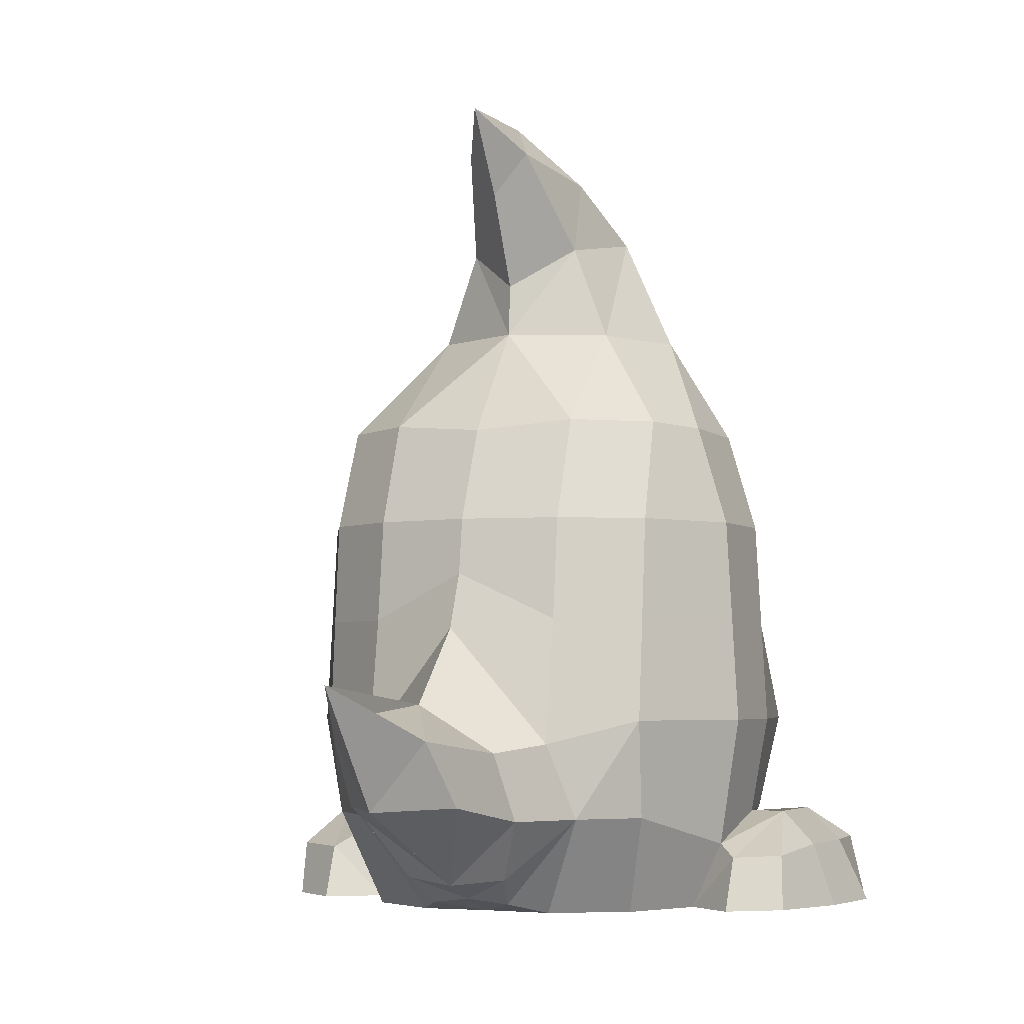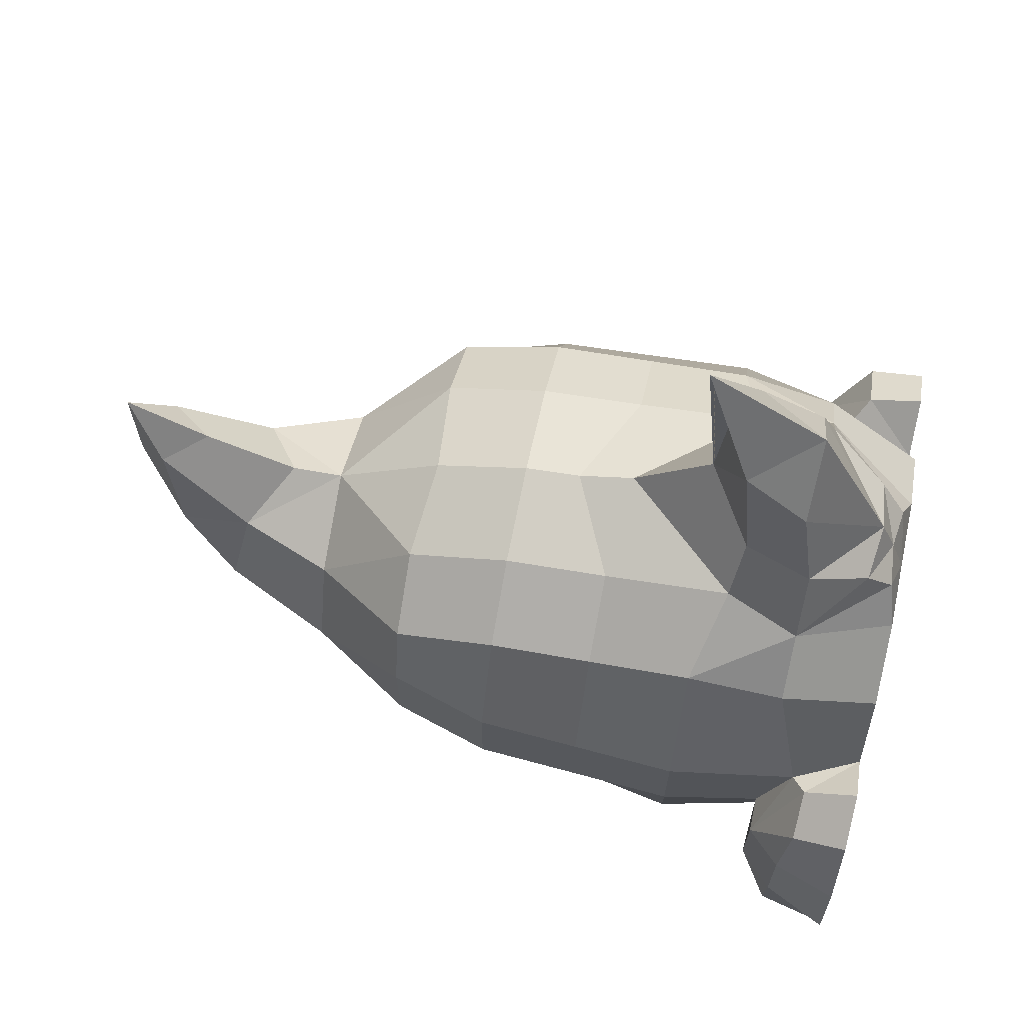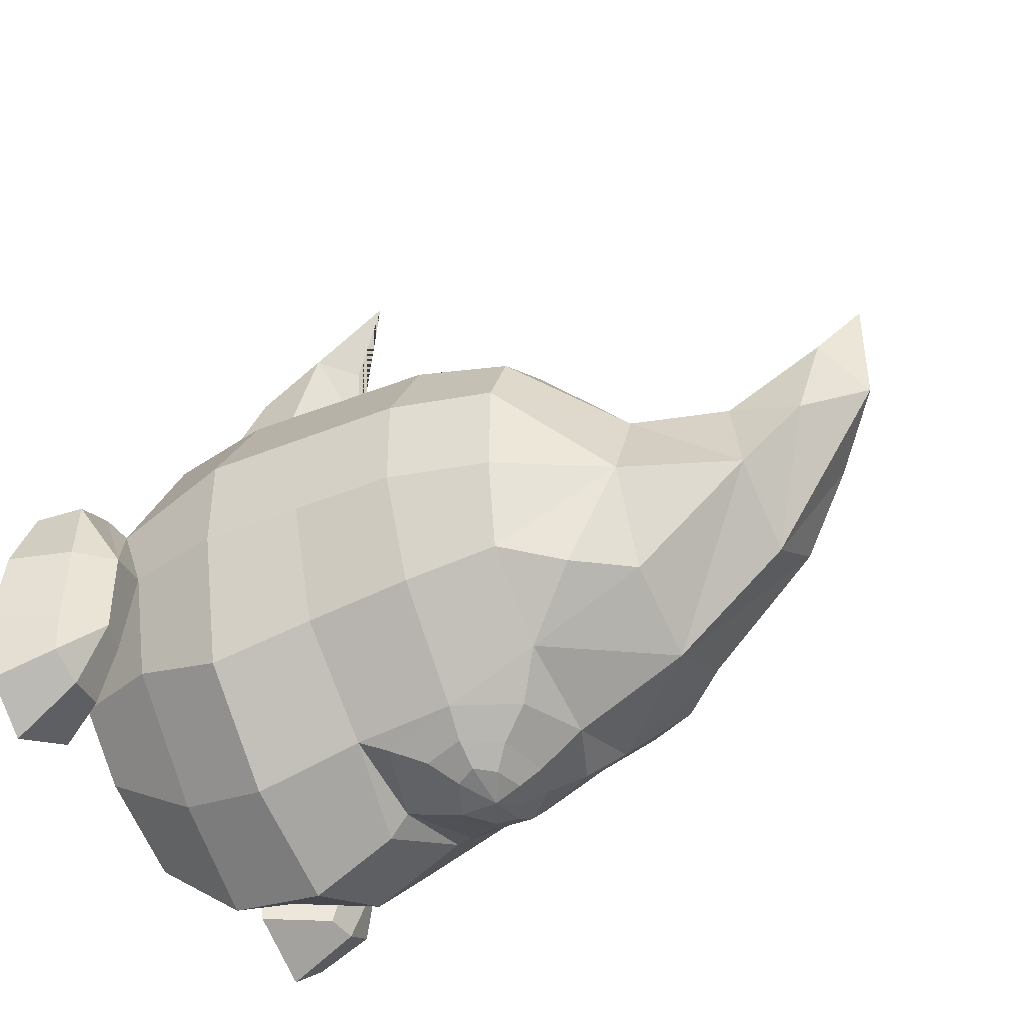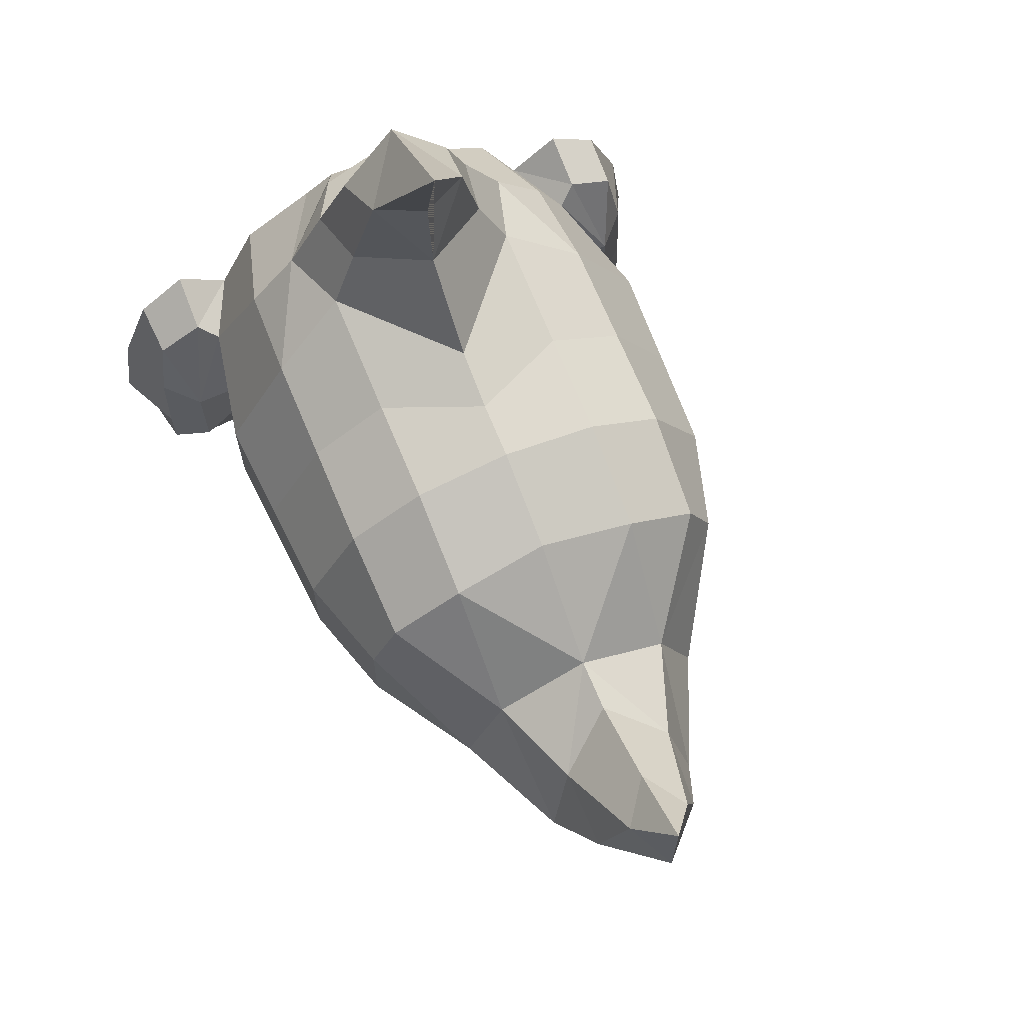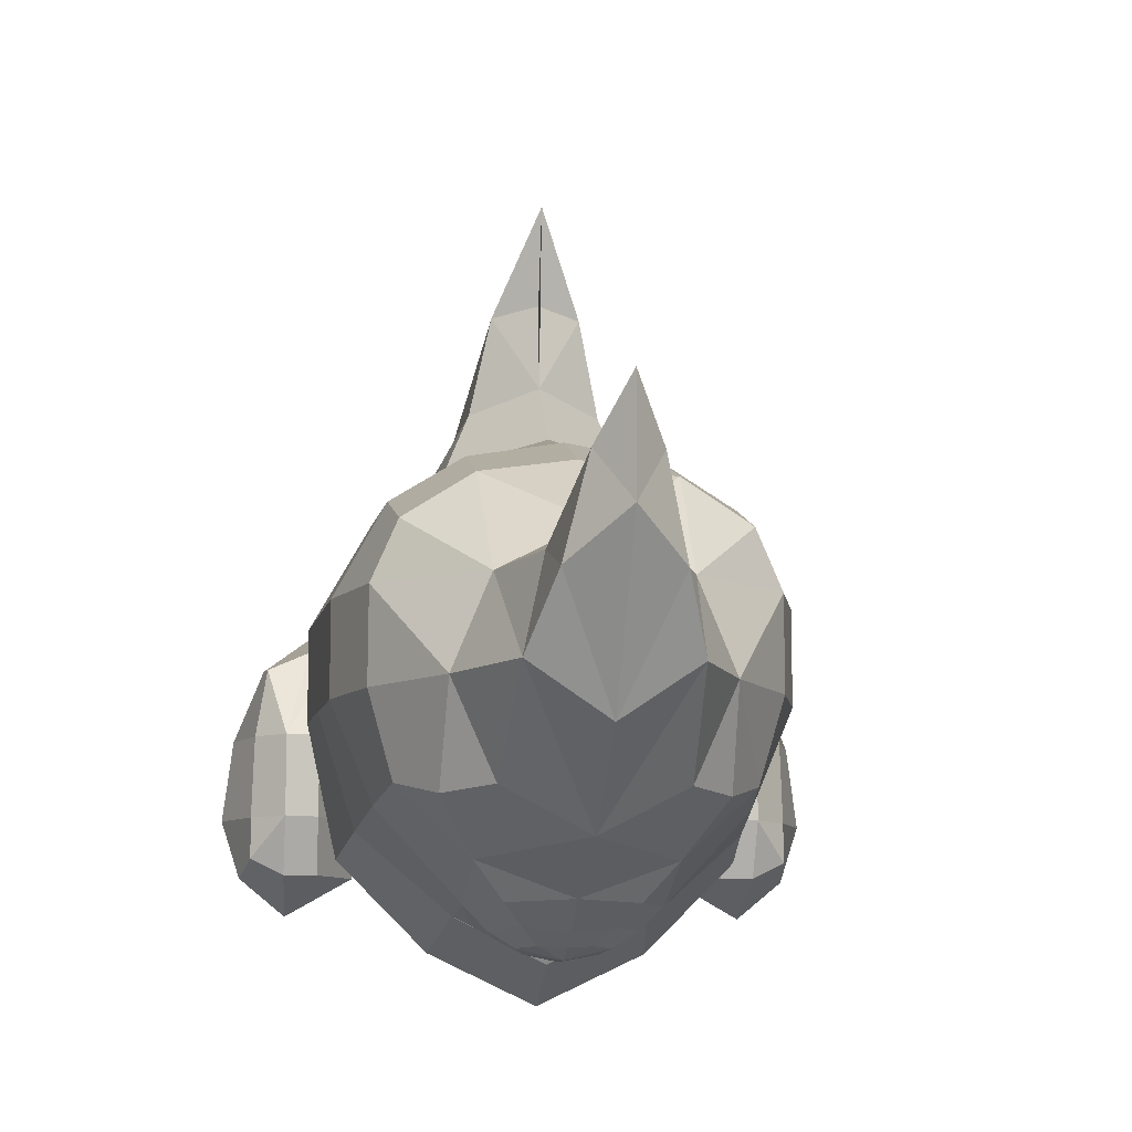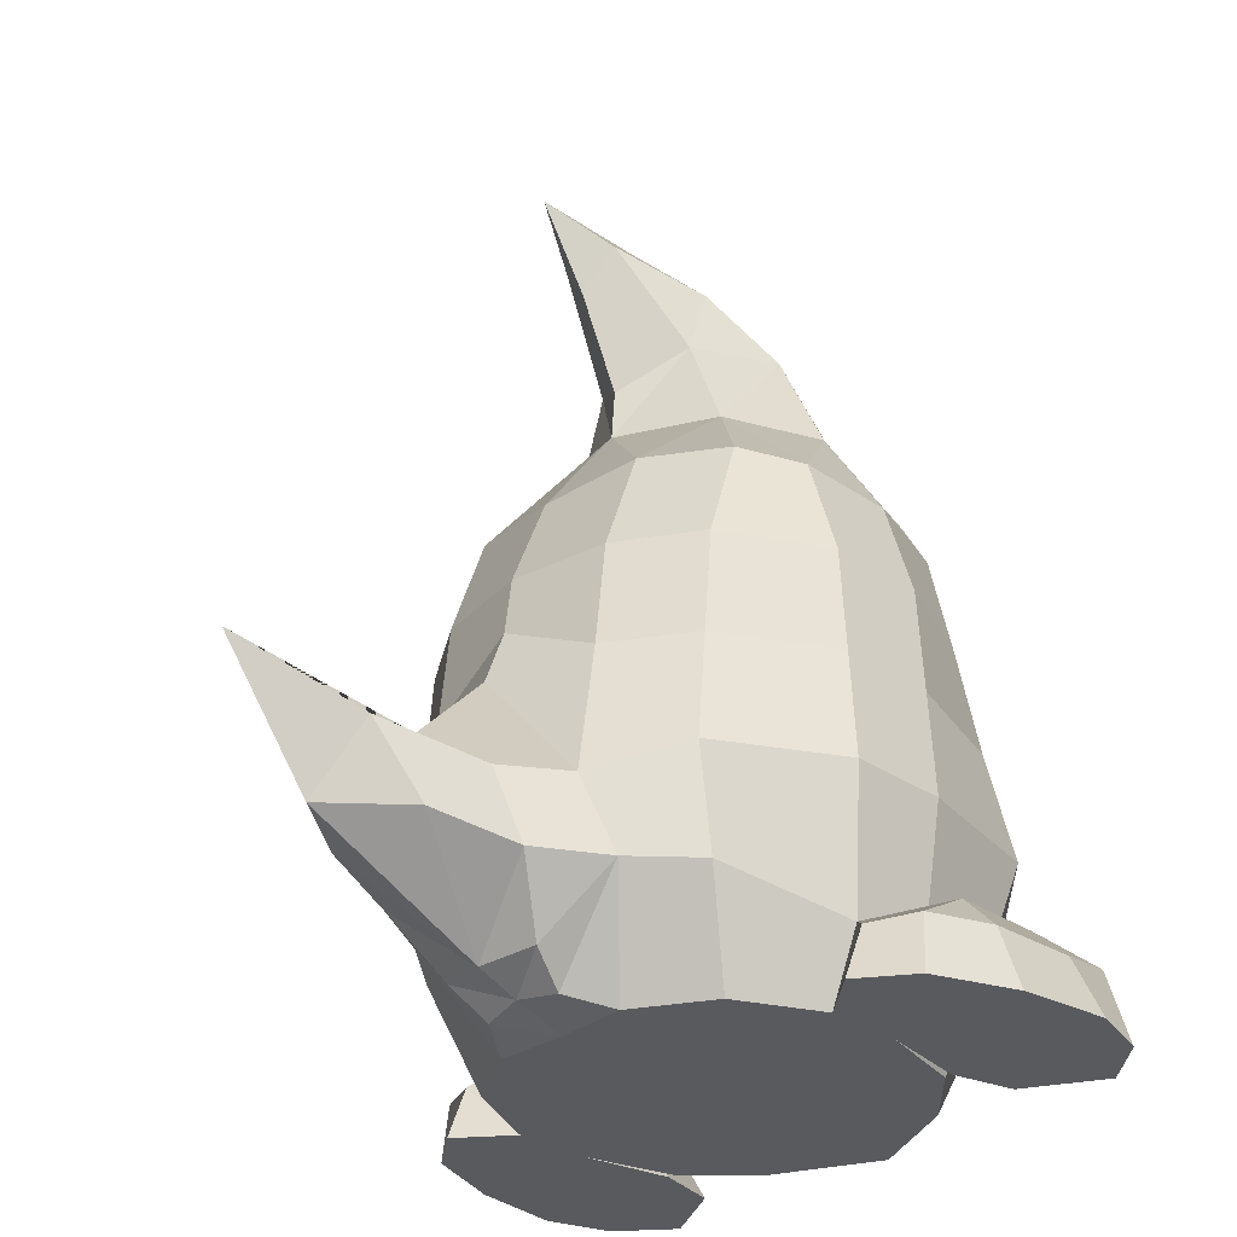
<metadata>
{"format":"obj","ext":"obj","renderer":"f3d","projection":"perspective","resolution":1024,"background":"white","views":[{"elev":-4.1,"azim":23.6,"up":"+Y"},{"elev":67.7,"azim":-78.1,"up":"+Z"},{"elev":-43.1,"azim":118.9,"up":"+Z"},{"elev":68.5,"azim":156.7,"up":"+Z"},{"elev":-9.9,"azim":171.9,"up":"+Z"},{"elev":-31.2,"azim":45.9,"up":"+Y"}]}
</metadata>
<code>
o Cube_Cube.001
v 1.013 2.562 0
v 1.225 1.014 0
v 0.7216 0.01383 0.7942
v 0.8716 2.58 0.8208
v 0.8004 0.01383 -0.4536
v 0.8842 2.529 -0.4485
v 0.8887 1.014 1.091
v 1.065 1.014 -0.7187
v 0.9201 0.01383 0
v 1 0.5138 -0.5438
v 0.8654 0.5138 1
v 1.132 0.5138 0
v 0.5802 1.014 -1.203
v 0.5 2.533 -0.8062
v 0.5 0.8963 1.397
v 0.3525 0.01383 1.016
v 0.5 0.01383 -0.7551
v 0.5 2.586 1.058
v 0.676 3.104 0
v 0.5 0.01383 0
v 0.6162 0.5138 1.283
v 0.5 0.5138 -1.07
v 0.36 0.8567 1.735
v 0.4228 0.5138 1.613
v 0.2447 0.9253 2.274
v 0.2886 0.5969 2.014
v 0.8912 2.059 1
v 0.9463 2.059 -0.5203
v 1.164 2.059 0
v 0.5 2.059 -1
v 0.5 2.059 1.244
v 1.011 2.569 0.5
v 1.225 1.014 0.5
v 0.9249 0.01383 0.3861
v 1.09 0.355 0.4002
v 0.5 0.01383 0.5
v 0.4758 3.104 0.4846
v 1.164 2.059 0.5
v 0.2812 3.967 0.3641
v 0.1641 4.061 0.8641
v 0.412 3.681 0
v 0.2975 3.585 0.5
v 0.4533 3.104 -0.4989
v 0.6919 2.83 -0.5212
v 0.2095 0.06787 1.218
v 0.2684 0.2057 1.394
v 1.431 0.01605 0.4031
v 1.593 0.01605 -0.001566
v 1.481 0.3397 -0.001566
v 1.417 0.2983 0.3765
v 1.131 0.4427 -0.4474
v 0.8394 0.01436 -0.4474
v 1.496 0.3402 -0.4489
v 1.65 0.01659 -0.4489
v 1.129 0.3504 -0.7634
v 0.9179 0.01473 -0.7634
v 1.495 0.3504 -0.6737
v 1.548 0.01696 -0.7649
v 1.184 0.2873 0.4803
v 1.315 0.5149 -0.000783
v 1.2 0.01494 -0.000783
v 1.178 0.01494 0.5905
v 1.313 0.5155 -0.4481
v 1.199 0.01547 -0.4481
v 1.313 0.361 -0.7641
v 1.291 0.01585 -0.9759
v 0.8899 1.536 1.046
v 1 1.536 -0.6079
v 1.194 1.536 0
v 0.5 1.536 -1.034
v 0.5 1.536 1.302
v 1.194 1.536 0.5
v 0.4233 1.667 -1.082
v 0.3363 2.39 -1
v 0.3363 2.39 -1
v 0.3743 2.047 -1.125
v 0.3213 1.836 -1.154
v 0.2302 2.225 -1.106
v 0.1449 2.136 -1.2
v 0.1913 1.942 -1.234
v 0.2393 2.047 -1.208
v -1.013 2.562 0
v -1.225 1.014 0
v 0 1.488 1.473
v -0.7216 0.01383 0.7942
v -0.8716 2.58 0.8208
v -0.8004 0.01383 -0.4536
v -0.8842 2.529 -0.4485
v 0 1.014 -1.478
v 0 2.541 1.14
v 0 0.01383 1
v 0 2.533 -0.9892
v -0.8887 1.014 1.091
v 0 0.01383 -1
v -1.065 1.014 -0.7187
v -0.9201 0.01383 0
v 0 0.01383 0
v 0 3.104 -0.7342
v -1 0.5138 -0.5438
v -0.8654 0.5138 1
v 0 0.5138 -1.406
v 0 0.09467 1.256
v -1.132 0.5138 0
v -0.5802 1.014 -1.203
v -0.5 2.533 -0.8062
v -0.5 0.8963 1.397
v -0.3525 0.01383 1.016
v -0.5 0.01383 -0.7551
v -0.5 2.586 1.058
v -0.676 3.104 0
v -0.5 0.01383 0
v -0.6162 0.5138 1.283
v -0.5 0.5138 -1.07
v 0 1.098 1.842
v 0 0.1751 1.465
v -0.36 0.8567 1.735
v -0.4228 0.5138 1.613
v 0 1.194 2.843
v 0 0.5858 2.376
v -0.2447 0.9253 2.274
v -0.2886 0.5969 2.014
v 0 2.059 1.33
v -0.8912 2.059 1
v -0.9463 2.059 -0.5203
v -1.164 2.059 0
v -0.5 2.059 -1
v -0.5 2.059 1.244
v -1.011 2.569 0.5
v 0 0.01383 0.5
v 0 3.104 0.727
v -1.225 1.014 0.5
v -0.9249 0.01383 0.3861
v -1.09 0.355 0.4002
v -0.5 0.01383 0.5
v -0.4758 3.104 0.4846
v -1.164 2.059 0.5
v -0.2812 3.967 0.3641
v 0 4.259 0.5894
v 0 4.259 1.178
v -0.1641 4.061 0.8641
v 0 3.681 -0.2764
v -0.412 3.681 0
v 0 3.371 0.7069
v -0.2975 3.585 0.5
v -0.4533 3.104 -0.4989
v -0.6919 2.83 -0.5212
v 0 1.06 2.316
v -0.2095 0.06787 1.218
v 0 3.839 0.9195
v -0.2684 0.2057 1.394
v -1.431 0.01605 0.4031
v -1.593 0.01605 -0.001566
v -1.481 0.3397 -0.001566
v -1.417 0.2983 0.3765
v -1.131 0.4427 -0.4474
v -0.8394 0.01436 -0.4474
v -1.496 0.3402 -0.4489
v -1.65 0.01659 -0.4489
v -1.129 0.3504 -0.7634
v -0.9179 0.01473 -0.7634
v -1.495 0.3504 -0.6737
v -1.548 0.01696 -0.7649
v -1.184 0.2873 0.4803
v -1.315 0.5149 -0.000783
v -1.2 0.01494 -0.000783
v -1.178 0.01494 0.5905
v -1.313 0.5155 -0.4481
v -1.199 0.01547 -0.4481
v -1.313 0.361 -0.7641
v -1.291 0.01585 -0.9759
v 0 1.774 1.367
v 0 1.53 -1.151
v -0.8899 1.536 1.046
v -1 1.536 -0.6079
v -1.194 1.536 0
v -0.5 1.536 -1.034
v -0.5 1.536 1.302
v -1.194 1.536 0.5
v -0.4233 1.667 -1.082
v -0.3363 2.39 -1
v -0.3363 2.39 -1
v 0 2.303 -1.148
v 0 2.047 -1.266
v -0.3743 2.047 -1.125
v 0 1.718 -1.222
v -0.3213 1.836 -1.154
v -0.2302 2.225 -1.106
v -0.1449 2.136 -1.2
v -0.1913 1.942 -1.234
v 0 1.853 -1.268
v -0.2393 2.047 -1.208
v 0 2.182 -1.207
v 0 1.436 -1.272
f 22 10 5 17
f 35 11 3 34
f 72 67 7 33
f 20 17 5
f 14 92 98
f 71 171 84 15
f 102 91 45
f 70 68 8 13
f 141 138 39
f 36 20 9 34
f 68 69 2 8
f 10 12 9 5
f 8 2 12 10
f 15 84 114 23
f 33 7 11 35
f 13 8 10 22
f 89 13 22 101
f 7 15 21
f 129 97 20 36
f 32 1 19
f 70 13 89 193
f 11 21 16 3
f 67 71 15 7
f 19 6 44
f 97 94 17 20
f 101 22 17 94
f 115 24 26
f 21 15 23 24
f 46 24 115
f 25 118 119
f 24 23 25 26
f 114 147 25
f 4 18 31 27
f 14 30 74
f 6 1 29 28
f 14 6 28 30
f 18 90 122 31
f 32 4 27 38
f 1 32 38 29
f 4 32 37
f 91 129 36 16
f 2 33 35 12
f 16 36 34 3
f 18 37 130
f 69 72 33 2
f 40 39 138
f 42 41 39
f 149 40 139
f 130 37 42
f 37 19 41
f 98 141 41
f 1 6 19
f 18 4 37
f 19 44 43
f 19 43 41
f 26 25 119
f 9 20 5
f 23 114 25
f 119 115 26
f 91 16 45
f 43 98 41
f 14 98 43
f 6 14 44
f 44 14 43
f 147 118 25
f 46 102 45
f 16 21 45
f 143 42 40 149
f 21 46 45
f 46 21 24
f 102 46 115
f 29 38 72 69
f 27 31 71 67
f 70 172 73
f 28 29 69 68
f 30 28 68 70
f 31 122 171 71
f 38 27 67 72
f 90 18 130
f 40 42 39
f 42 37 41
f 143 130 42
f 41 141 39
f 139 40 138
f 73 172 185 77
f 30 70 73
f 74 30 76 78
f 92 74 78 182
f 92 14 74
f 81 76 77 80
f 76 81 79 78
f 185 190 80 77
f 192 182 78 79
f 30 73 77 76
f 81 183 79
f 190 183 80
f 183 192 79
f 183 81 80
f 172 70 193
f 37 32 19
f 11 7 21
f 113 108 87 99
f 133 132 85 100
f 178 131 93 173
f 111 87 108
f 105 98 92
f 177 106 84 171
f 102 148 91
f 176 104 95 174
f 141 137 138
f 134 132 96 111
f 174 95 83 175
f 99 87 96 103
f 95 99 103 83
f 106 116 114 84
f 131 133 100 93
f 104 113 99 95
f 89 101 113 104
f 93 112 106
f 129 134 111 97
f 128 110 82
f 176 193 89 104
f 100 85 107 112
f 173 93 106 177
f 110 146 88
f 97 111 108 94
f 101 94 108 113
f 115 121 117
f 112 117 116 106
f 84 114 115 102
f 150 115 117
f 120 119 118
f 114 147 118 119 115
f 117 121 120 116
f 114 120 147
f 86 123 127 109
f 105 180 126
f 88 124 125 82
f 105 126 124 88
f 109 127 122 90
f 128 136 123 86
f 82 125 136 128
f 86 135 128
f 91 107 134 129
f 83 103 133 131
f 107 85 132 134
f 109 130 135
f 175 83 131 178
f 140 138 137
f 141 138 139 149 143
f 144 137 142
f 149 139 140
f 130 144 135
f 135 142 110
f 98 141 143 130
f 98 142 141
f 82 110 88
f 109 135 86
f 110 145 146
f 110 142 145
f 121 119 120
f 96 87 111
f 116 120 114
f 119 121 115
f 91 148 107
f 145 142 98
f 105 145 98
f 88 146 105
f 146 145 105
f 147 120 118
f 150 148 102
f 107 148 112
f 143 149 140 144
f 112 148 150
f 150 117 112
f 102 115 150
f 125 175 178 136
f 123 173 177 127
f 176 179 172
f 124 174 175 125
f 126 176 174 124
f 127 177 171 122
f 136 178 173 123
f 90 130 109
f 140 137 144
f 144 142 135
f 143 144 130
f 142 137 141
f 139 138 140
f 179 186 185 172
f 126 179 176
f 180 187 184 126
f 92 182 187 180
f 92 180 105
f 191 189 186 184
f 184 187 188 191
f 185 186 189 190
f 192 188 187 182
f 126 184 186 179
f 191 188 183
f 190 189 183
f 183 188 192
f 183 189 191
f 172 193 176
f 135 110 128
f 100 112 93
f 60 59 50
f 49 50 47 48
f 60 49 53 63
f 59 62 47 50
f 62 61 48 47
f 64 52 56 66
f 9 12 51 52
f 49 48 54 53
f 61 9 52 64
f 66 65 57 58
f 53 54 58 57
f 63 53 57
f 52 51 55 56
f 51 63 65 55
f 56 55 65 66
f 48 61 64 54
f 54 64 66 58
f 34 9 61 62
f 34 62 59
f 12 60 63 51
f 35 59 60
f 12 35 60
f 35 34 59
f 49 60 50
f 65 63 57
f 164 154 163
f 153 152 151 154
f 164 167 157 153
f 163 154 151 166
f 166 151 152 165
f 168 170 160 156
f 96 156 155 103
f 153 157 158 152
f 165 168 156 96
f 170 162 161 169
f 157 161 162 158
f 167 161 157
f 156 160 159 155
f 155 159 169 167
f 160 170 169 159
f 152 158 168 165
f 158 162 170 168
f 132 166 165 96
f 132 163 166
f 103 155 167 164
f 133 164 163
f 103 164 133
f 133 163 132
f 153 154 164
f 169 161 167
l 74 75
l 180 181

</code>
